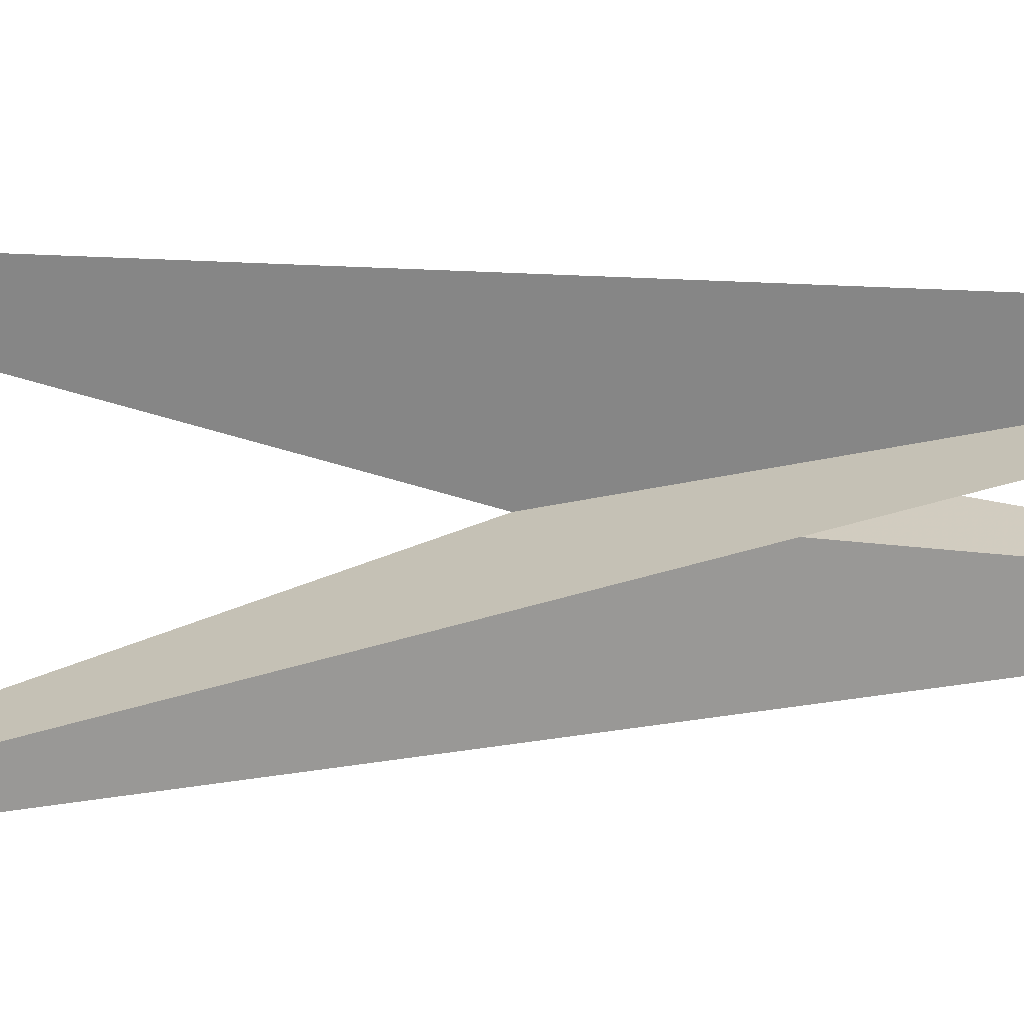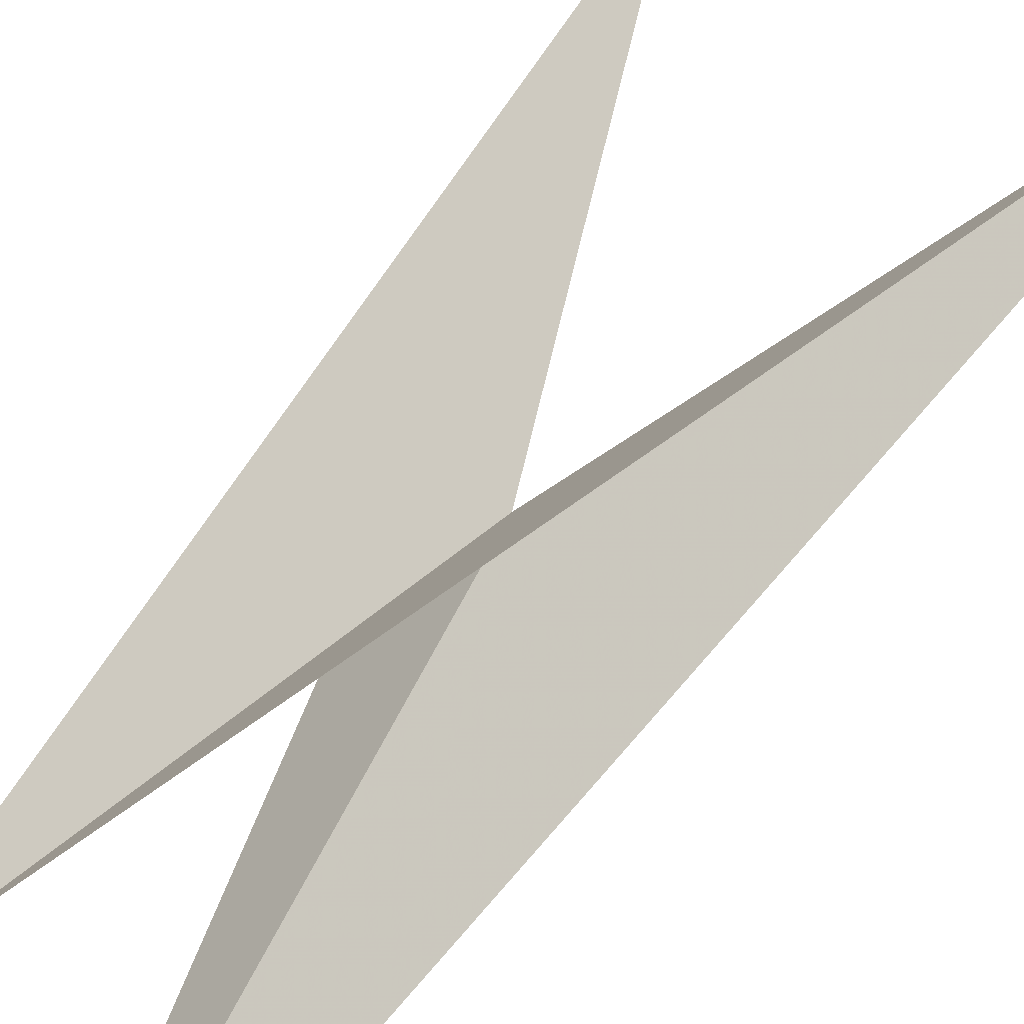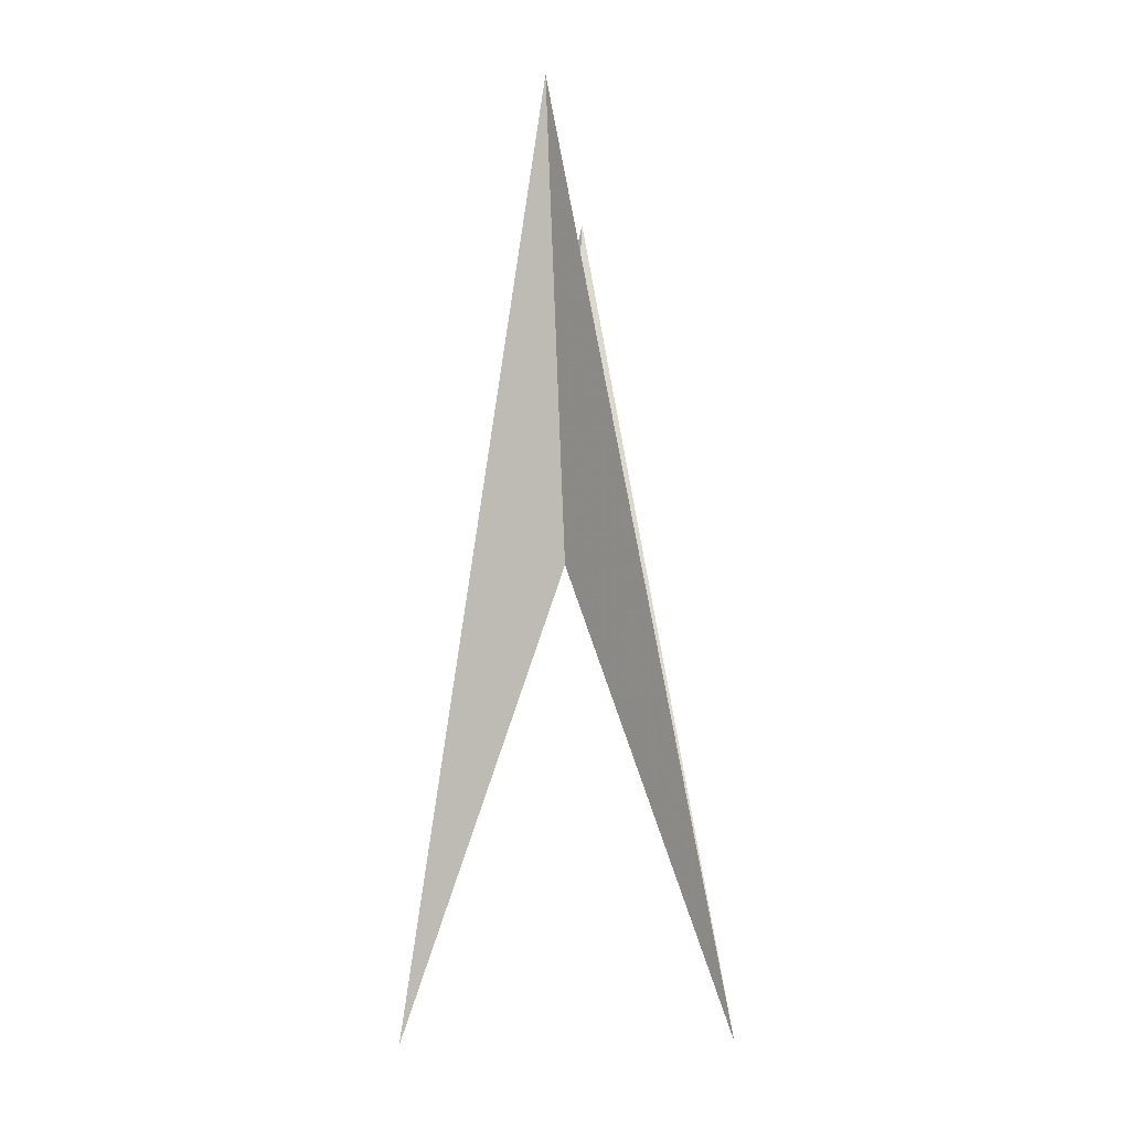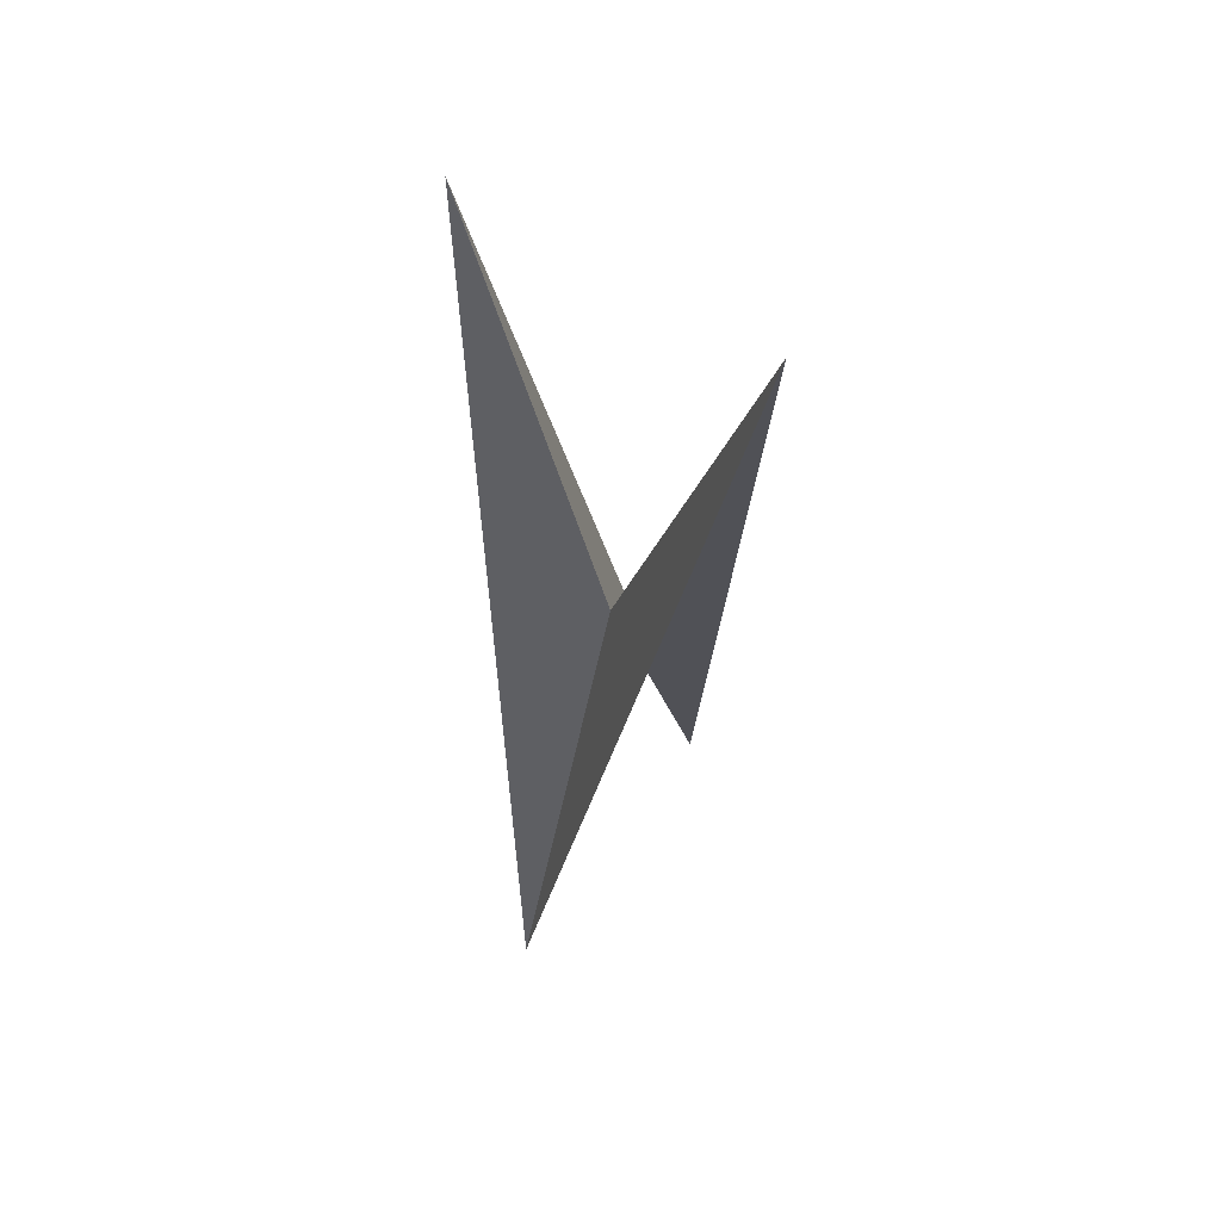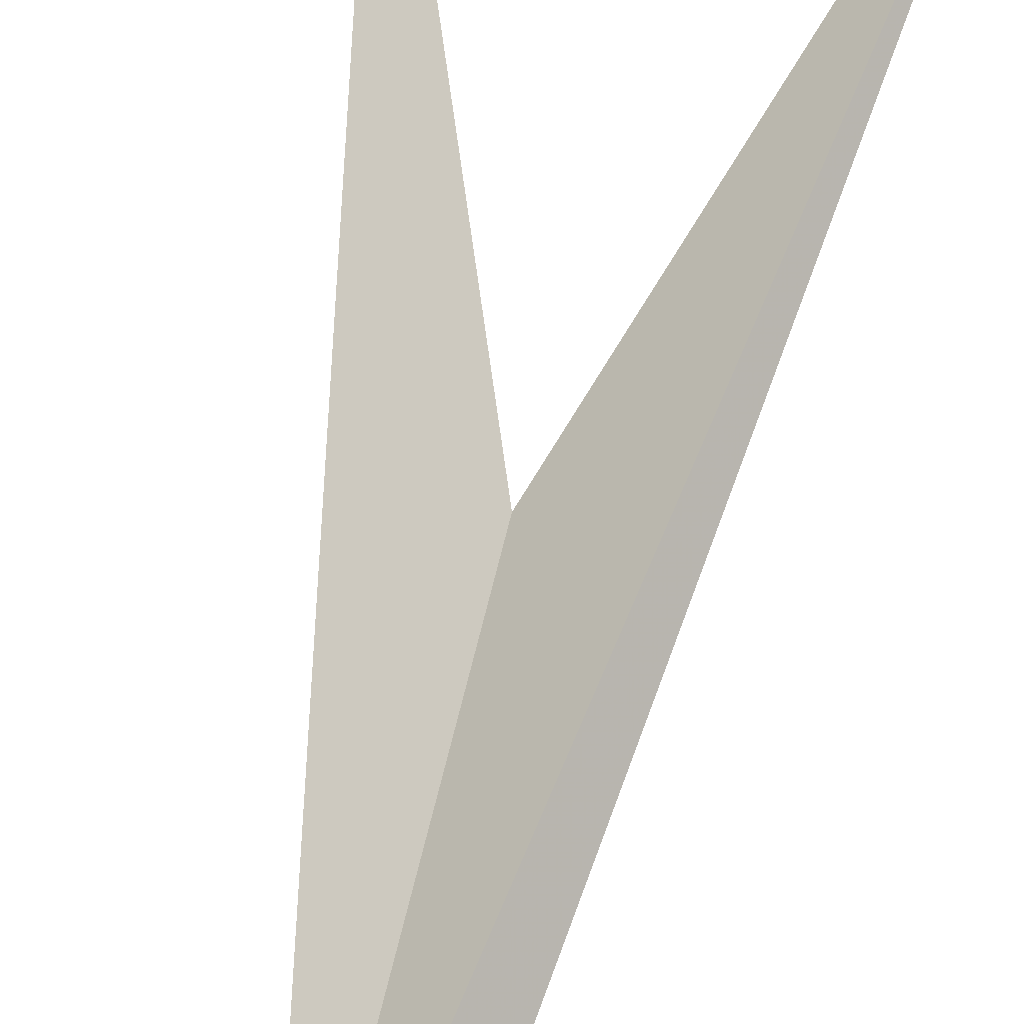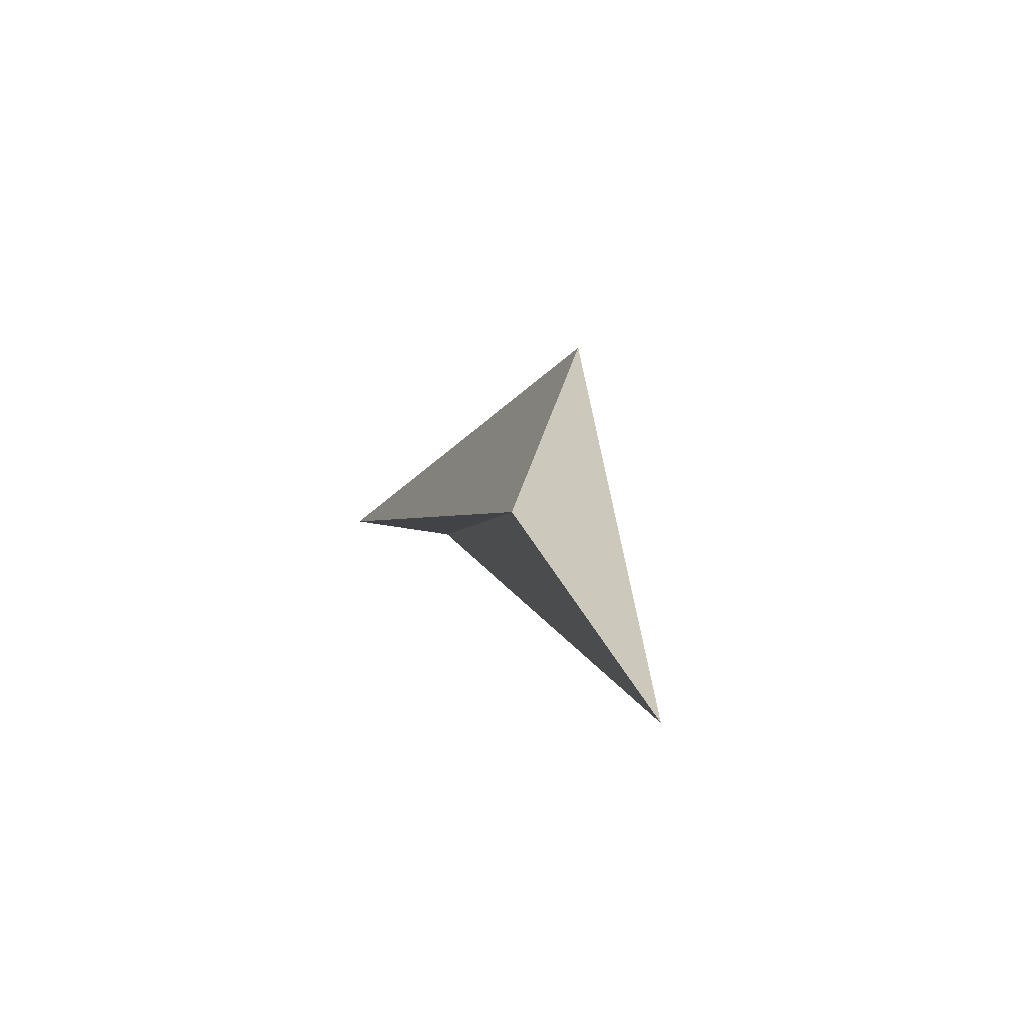
<metadata>
{"format":"obj","ext":"obj","renderer":"f3d","projection":"perspective","resolution":1024,"background":"white","views":[{"elev":-22.4,"azim":-84.4,"up":"+Y"},{"elev":42.3,"azim":-151.9,"up":"+Y"},{"elev":-19.2,"azim":-82.8,"up":"+Z"},{"elev":56.5,"azim":-144.5,"up":"+Z"},{"elev":63.1,"azim":-169.0,"up":"+Y"},{"elev":-78.3,"azim":-124.7,"up":"+Z"}]}
</metadata>
<code>
v	0	0	0
v	0	1	-3
v       -1	0     3
v       0     -1     -3
v	1	0	3
f 1 2 3
f 1 3 4
f 1 4 5
f 1 5 2

</code>
